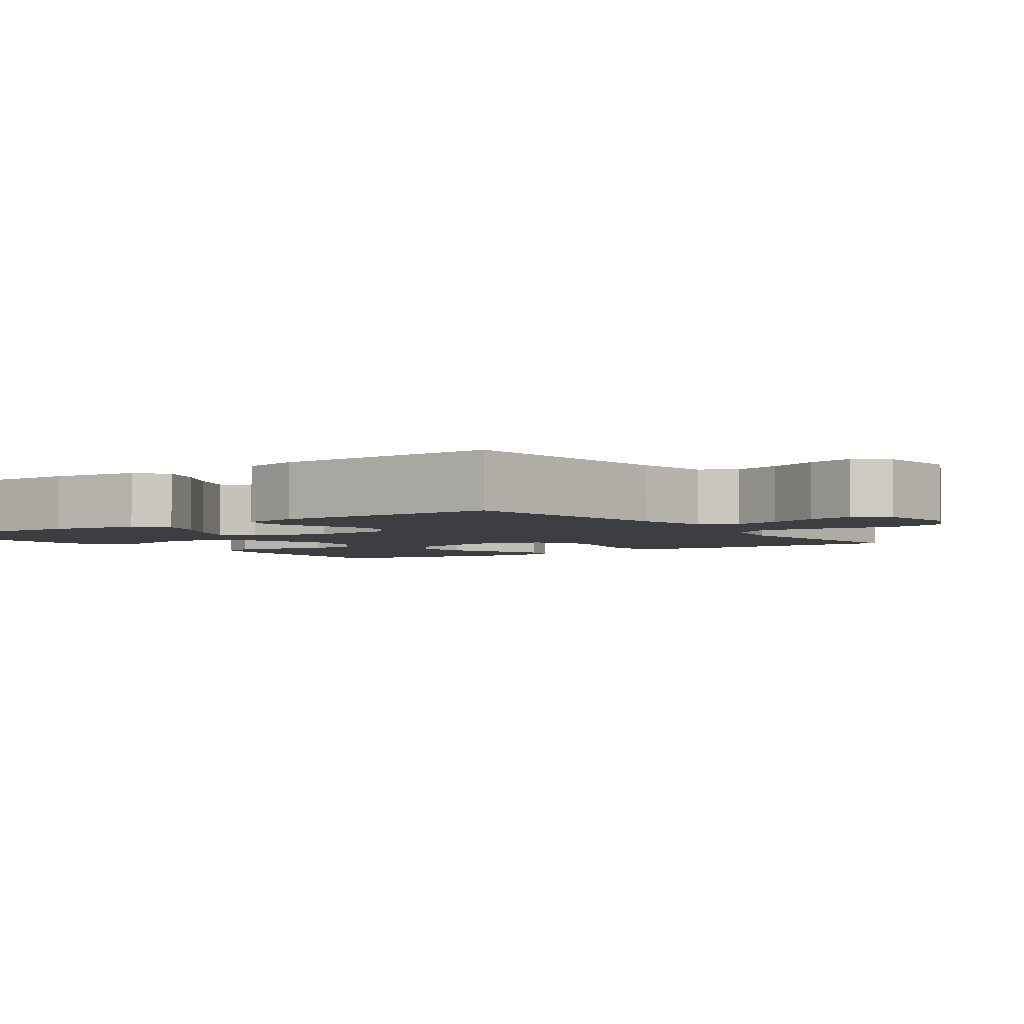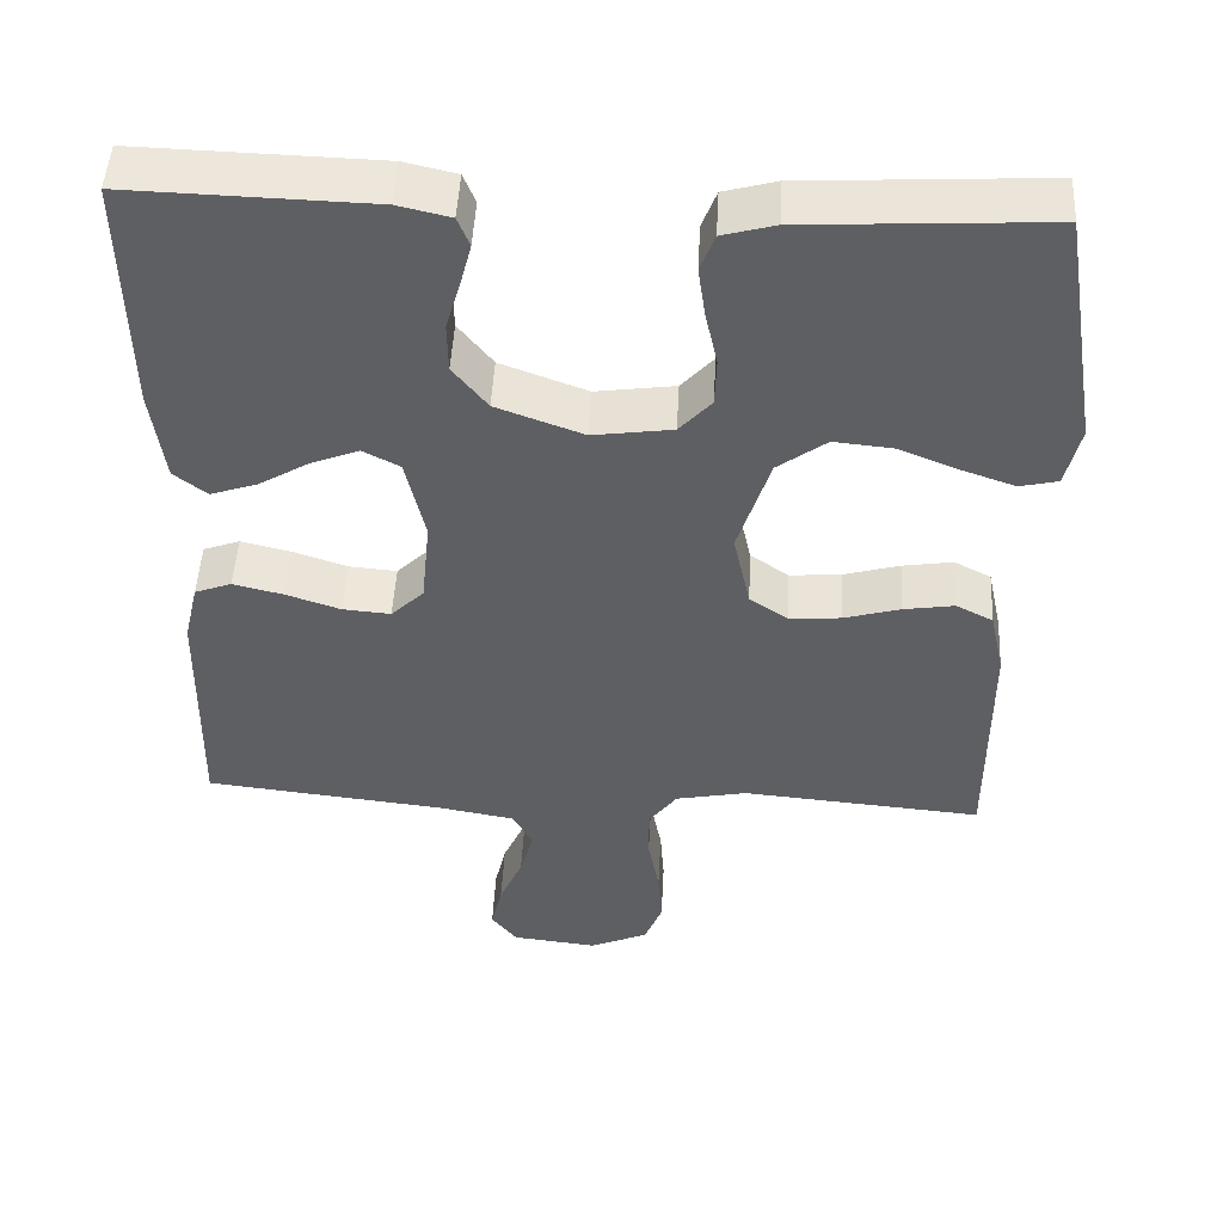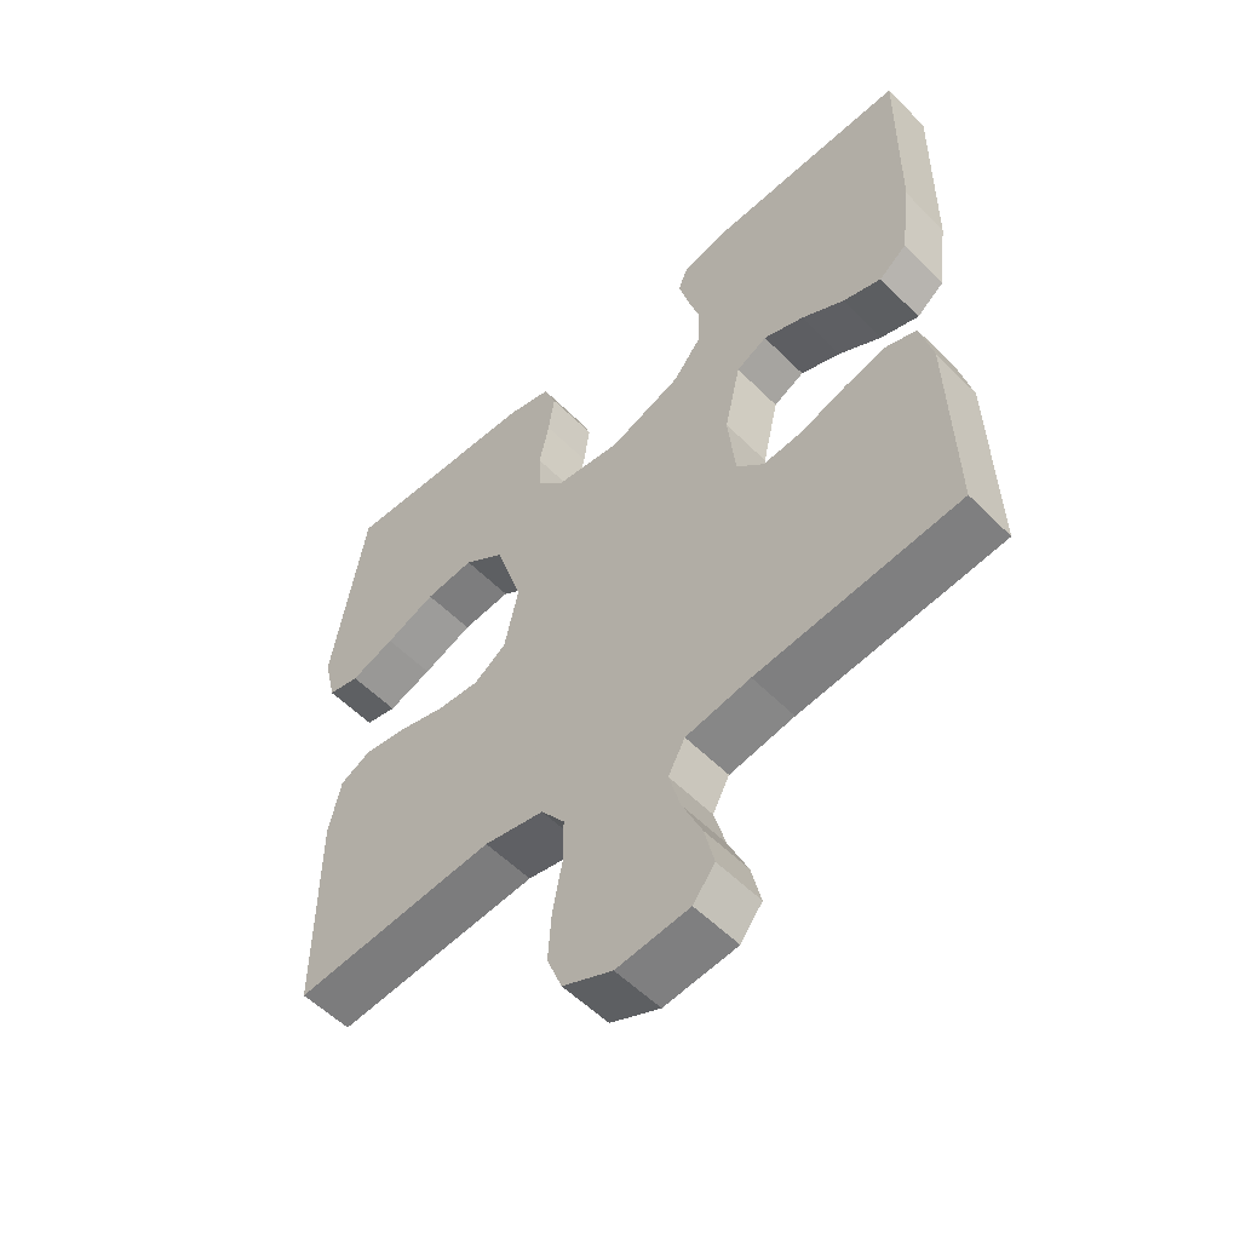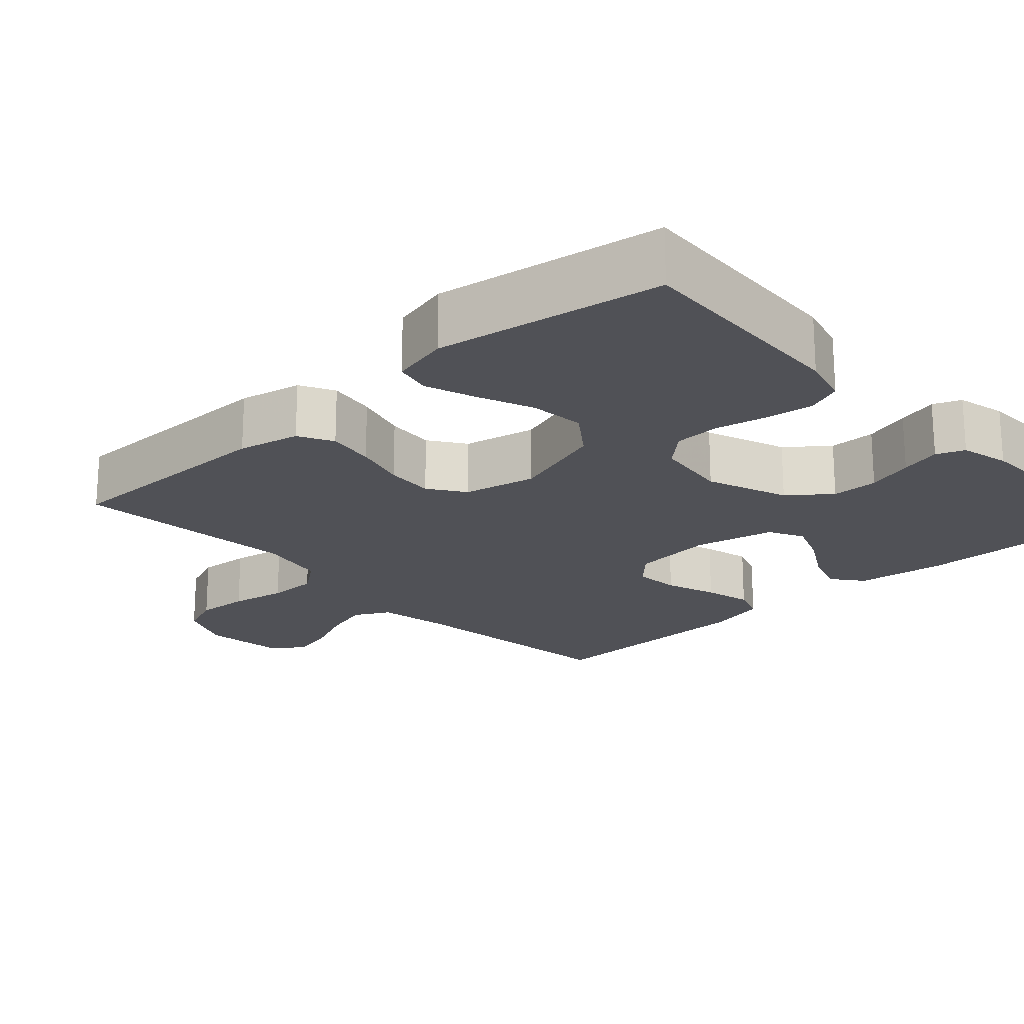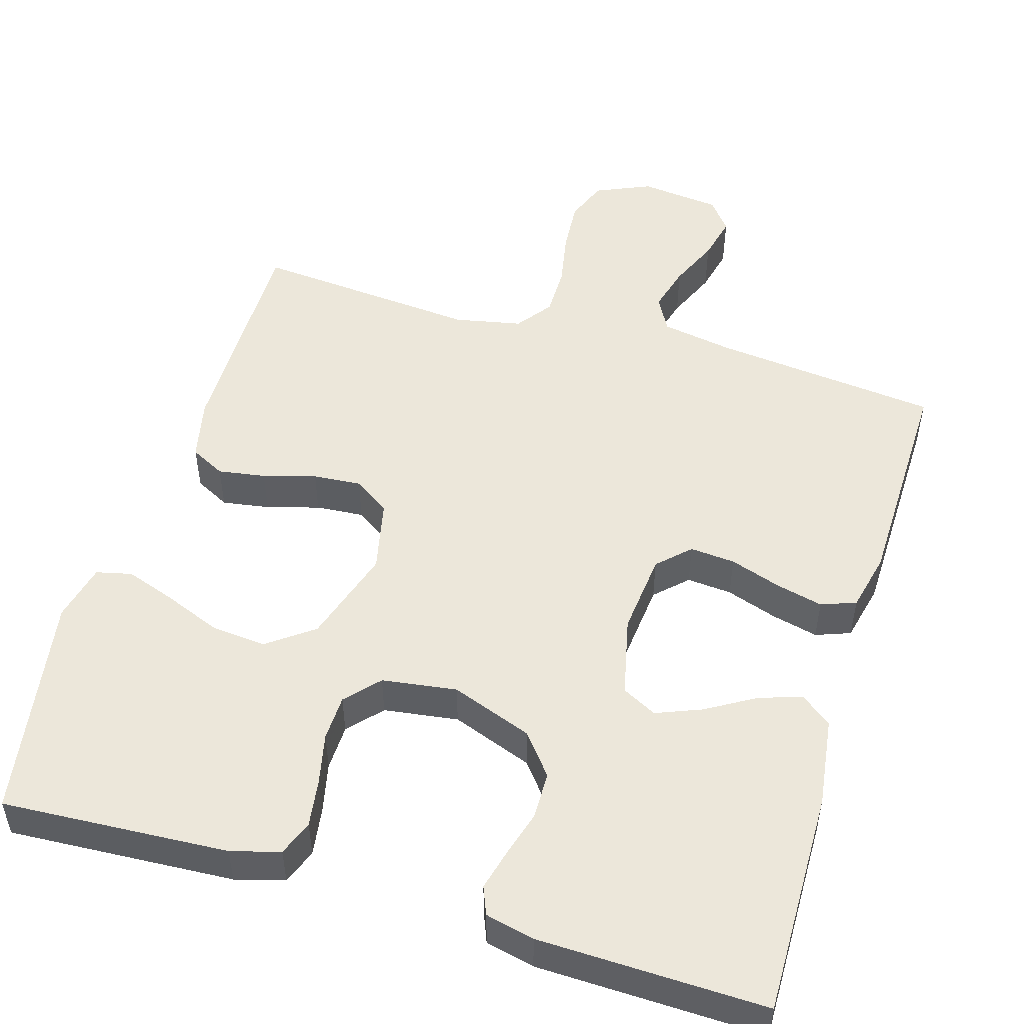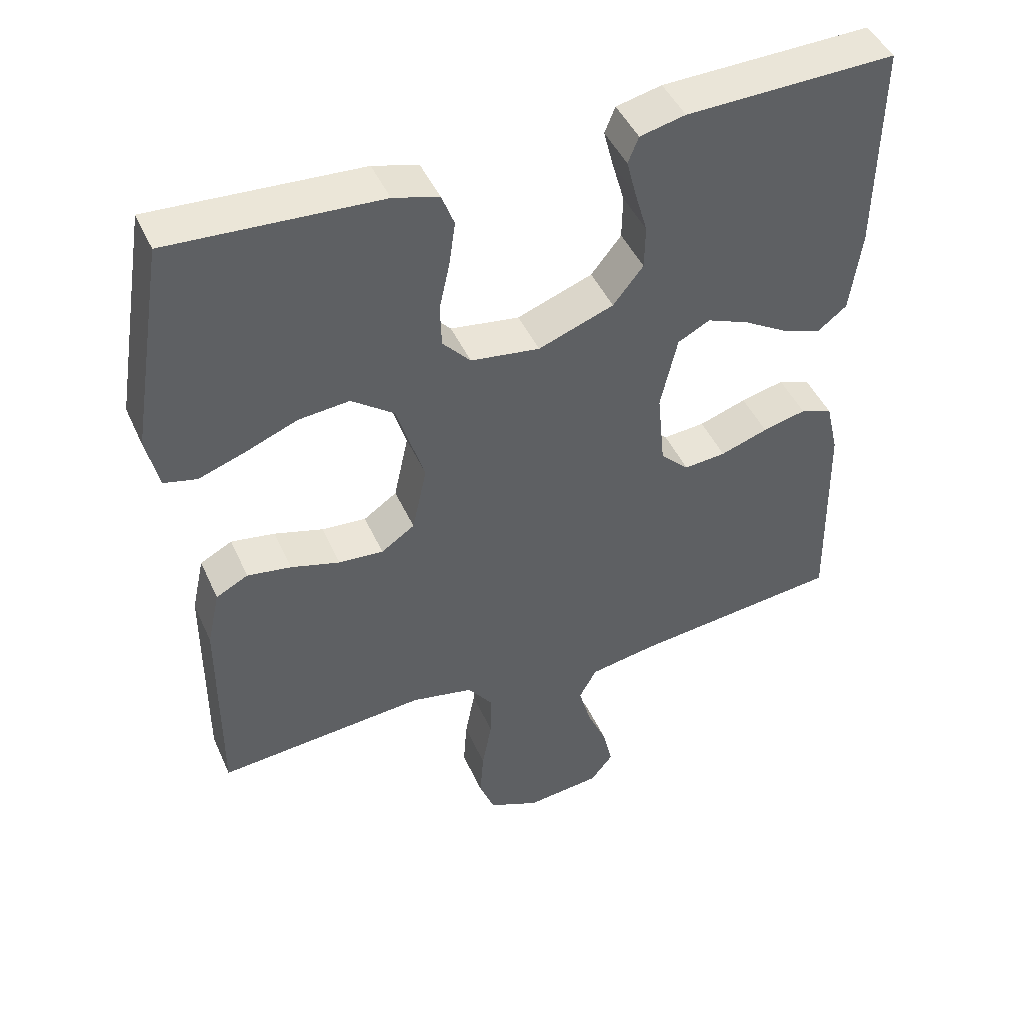
<metadata>
{"format":"obj","ext":"obj","renderer":"f3d","projection":"perspective","resolution":1024,"background":"white","views":[{"elev":-3.4,"azim":125.3,"up":"+Y"},{"elev":48.7,"azim":-177.0,"up":"+Z"},{"elev":-55.1,"azim":43.6,"up":"+Z"},{"elev":-20.4,"azim":-47.2,"up":"+Y"},{"elev":50.9,"azim":16.6,"up":"+Y"},{"elev":45.7,"azim":-23.3,"up":"+Z"}]}
</metadata>
<code>
v 0.5 0.07 -0.5
v 0.2 0.07 -0.533
v 0.104 0.07 -0.55
v 0.079 0.07 -0.596
v 0.096 0.07 -0.658
v 0.125 0.07 -0.724
v 0.139 0.07 -0.784
v 0.107 0.07 -0.825
v 0 0.07 -0.837
v -0.073 0.07 -0.805
v -0.095 0.07 -0.749
v -0.09 0.07 -0.679
v -0.076 0.07 -0.605
v -0.076 0.07 -0.539
v -0.111 0.07 -0.492
v -0.2 0.07 -0.474
v -0.5 0.07 -0.5
v -0.499 0.07 -0.2
v -0.481 0.07 -0.118
v -0.435 0.07 -0.094
v -0.372 0.07 -0.104
v -0.302 0.07 -0.124
v -0.238 0.07 -0.129
v -0.19 0.07 -0.096
v -0.169 0.07 0
v -0.209 0.07 0.127
v -0.27 0.07 0.172
v -0.343 0.07 0.165
v -0.418 0.07 0.135
v -0.484 0.07 0.112
v -0.531 0.07 0.123
v -0.549 0.07 0.2
v -0.5 0.07 0.5
v -0.2 0.07 0.483
v -0.135 0.07 0.465
v -0.117 0.07 0.418
v -0.126 0.07 0.355
v -0.141 0.07 0.287
v -0.139 0.07 0.226
v -0.099 0.07 0.182
v 0 0.07 0.168
v 0.108 0.07 0.208
v 0.151 0.07 0.262
v 0.152 0.07 0.324
v 0.134 0.07 0.386
v 0.12 0.07 0.44
v 0.135 0.07 0.477
v 0.2 0.07 0.492
v 0.5 0.07 0.5
v 0.496 0.07 0.2
v 0.48 0.07 0.081
v 0.439 0.07 0.049
v 0.382 0.07 0.068
v 0.318 0.07 0.106
v 0.258 0.07 0.13
v 0.212 0.07 0.106
v 0.188 0.07 0
v 0.199 0.07 -0.109
v 0.24 0.07 -0.149
v 0.3 0.07 -0.144
v 0.368 0.07 -0.121
v 0.43 0.07 -0.106
v 0.476 0.07 -0.123
v 0.494 0.07 -0.2
v 0.5 0 -0.5
v 0.2 0 -0.533
v 0.104 0 -0.55
v 0.079 0 -0.596
v 0.096 0 -0.658
v 0.125 0 -0.724
v 0.139 0 -0.784
v 0.107 0 -0.825
v 0 0 -0.837
v -0.073 0 -0.805
v -0.095 0 -0.749
v -0.09 0 -0.679
v -0.076 0 -0.605
v -0.076 0 -0.539
v -0.111 0 -0.492
v -0.2 0 -0.474
v -0.5 0 -0.5
v -0.499 0 -0.2
v -0.481 0 -0.118
v -0.435 0 -0.094
v -0.372 0 -0.104
v -0.302 0 -0.124
v -0.238 0 -0.129
v -0.19 0 -0.096
v -0.169 0 0
v -0.209 0 0.127
v -0.27 0 0.172
v -0.343 0 0.165
v -0.418 0 0.135
v -0.484 0 0.112
v -0.531 0 0.123
v -0.549 0 0.2
v -0.5 0 0.5
v -0.2 0 0.483
v -0.135 0 0.465
v -0.117 0 0.418
v -0.126 0 0.355
v -0.141 0 0.287
v -0.139 0 0.226
v -0.099 0 0.182
v 0 0 0.168
v 0.108 0 0.208
v 0.151 0 0.262
v 0.152 0 0.324
v 0.134 0 0.386
v 0.12 0 0.44
v 0.135 0 0.477
v 0.2 0 0.492
v 0.5 0 0.5
v 0.496 0 0.2
v 0.48 0 0.081
v 0.439 0 0.049
v 0.382 0 0.068
v 0.318 0 0.106
v 0.258 0 0.13
v 0.212 0 0.106
v 0.188 0 0
v 0.199 0 -0.109
v 0.24 0 -0.149
v 0.3 0 -0.144
v 0.368 0 -0.121
v 0.43 0 -0.106
v 0.476 0 -0.123
v 0.494 0 -0.2
f 63 64 1 2
f 60 61 62 63
f 60 63 2 3
f 59 60 3 4
f 58 59 4
f 57 58 4
f 51 52 53 54
f 51 54 55
f 50 51 55
f 49 50 55
f 48 49 55 56
f 44 45 46 47
f 44 47 48 56
f 35 36 37 38
f 33 34 35 38
f 33 38 39
f 32 33 39 40
f 28 29 30 31
f 28 31 32
f 27 28 32
f 19 20 21 22
f 19 22 23
f 16 17 18 19
f 15 16 19 23
f 14 15 23 24
f 10 11 12 13
f 10 13 14
f 9 10 14
f 8 9 14
f 5 6 7 8
f 4 5 8 14
f 57 4 14 24
f 43 44 56 57
f 42 43 57
f 41 42 57 24
f 27 32 40 41
f 26 27 41
f 25 26 41
f 24 25 41
f 66 65 128 127
f 127 126 125 124
f 67 66 127 124
f 68 67 124 123
f 68 123 122
f 68 122 121
f 118 117 116 115
f 119 118 115
f 119 115 114
f 119 114 113
f 120 119 113 112
f 111 110 109 108
f 120 112 111 108
f 102 101 100 99
f 102 99 98 97
f 103 102 97
f 104 103 97 96
f 95 94 93 92
f 96 95 92
f 96 92 91
f 86 85 84 83
f 87 86 83
f 83 82 81 80
f 87 83 80 79
f 88 87 79 78
f 77 76 75 74
f 78 77 74
f 78 74 73
f 78 73 72
f 72 71 70 69
f 78 72 69 68
f 88 78 68 121
f 121 120 108 107
f 121 107 106
f 88 121 106 105
f 105 104 96 91
f 105 91 90
f 105 90 89
f 105 89 88
f 1 65 66 2
f 2 66 67 3
f 3 67 68 4
f 4 68 69 5
f 5 69 70 6
f 6 70 71 7
f 7 71 72 8
f 8 72 73 9
f 9 73 74 10
f 10 74 75 11
f 11 75 76 12
f 12 76 77 13
f 13 77 78 14
f 14 78 79 15
f 15 79 80 16
f 16 80 81 17
f 17 81 82 18
f 18 82 83 19
f 19 83 84 20
f 20 84 85 21
f 21 85 86 22
f 22 86 87 23
f 23 87 88 24
f 24 88 89 25
f 25 89 90 26
f 26 90 91 27
f 27 91 92 28
f 28 92 93 29
f 29 93 94 30
f 30 94 95 31
f 31 95 96 32
f 32 96 97 33
f 33 97 98 34
f 34 98 99 35
f 35 99 100 36
f 36 100 101 37
f 37 101 102 38
f 38 102 103 39
f 39 103 104 40
f 40 104 105 41
f 41 105 106 42
f 42 106 107 43
f 43 107 108 44
f 44 108 109 45
f 45 109 110 46
f 46 110 111 47
f 47 111 112 48
f 48 112 113 49
f 49 113 114 50
f 50 114 115 51
f 51 115 116 52
f 52 116 117 53
f 53 117 118 54
f 54 118 119 55
f 55 119 120 56
f 56 120 121 57
f 57 121 122 58
f 58 122 123 59
f 59 123 124 60
f 60 124 125 61
f 61 125 126 62
f 62 126 127 63
f 63 127 128 64
f 64 128 65 1

</code>
